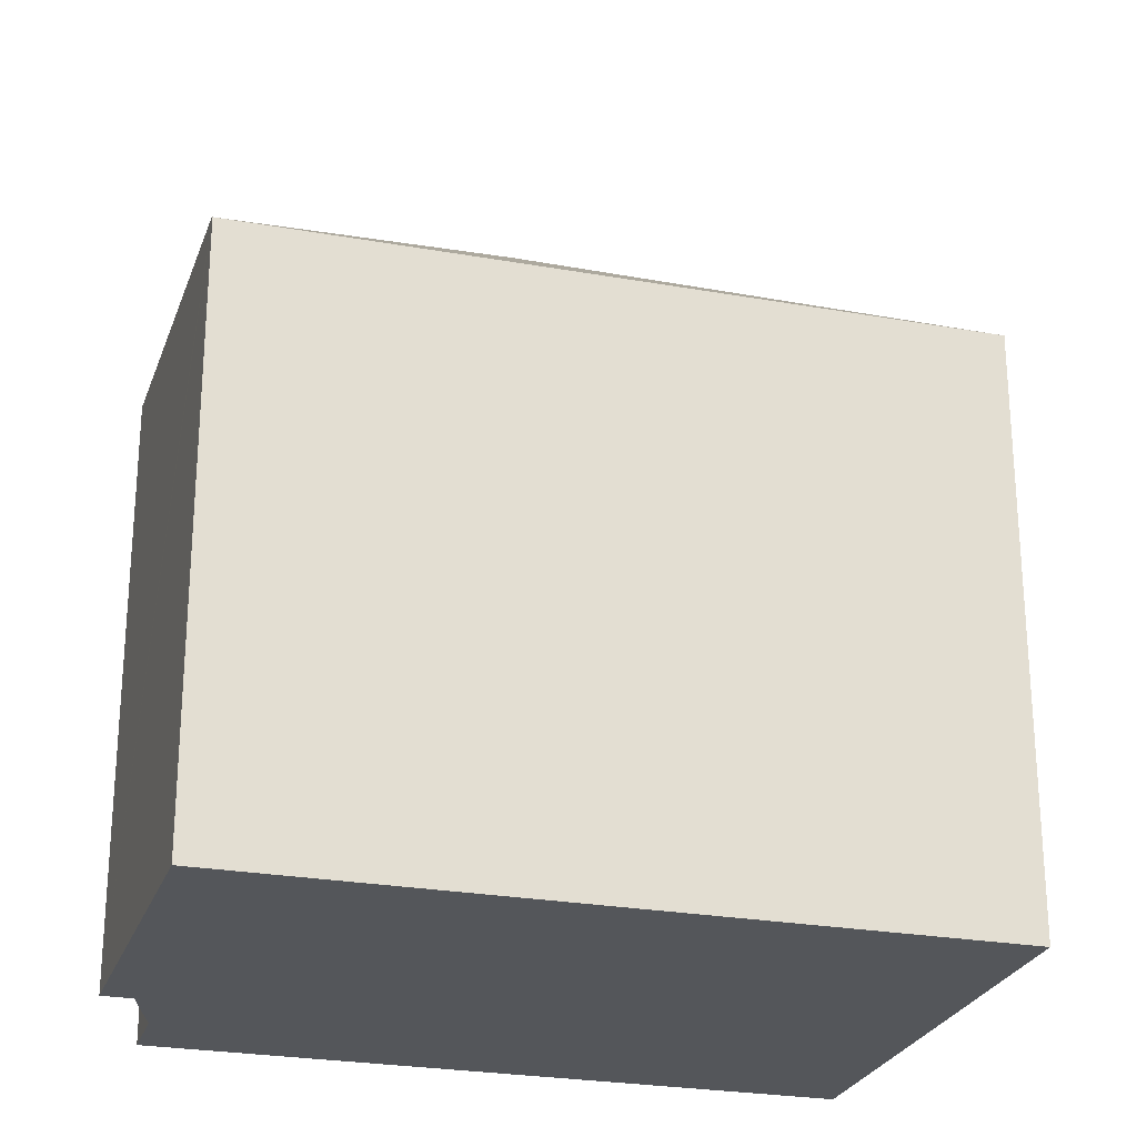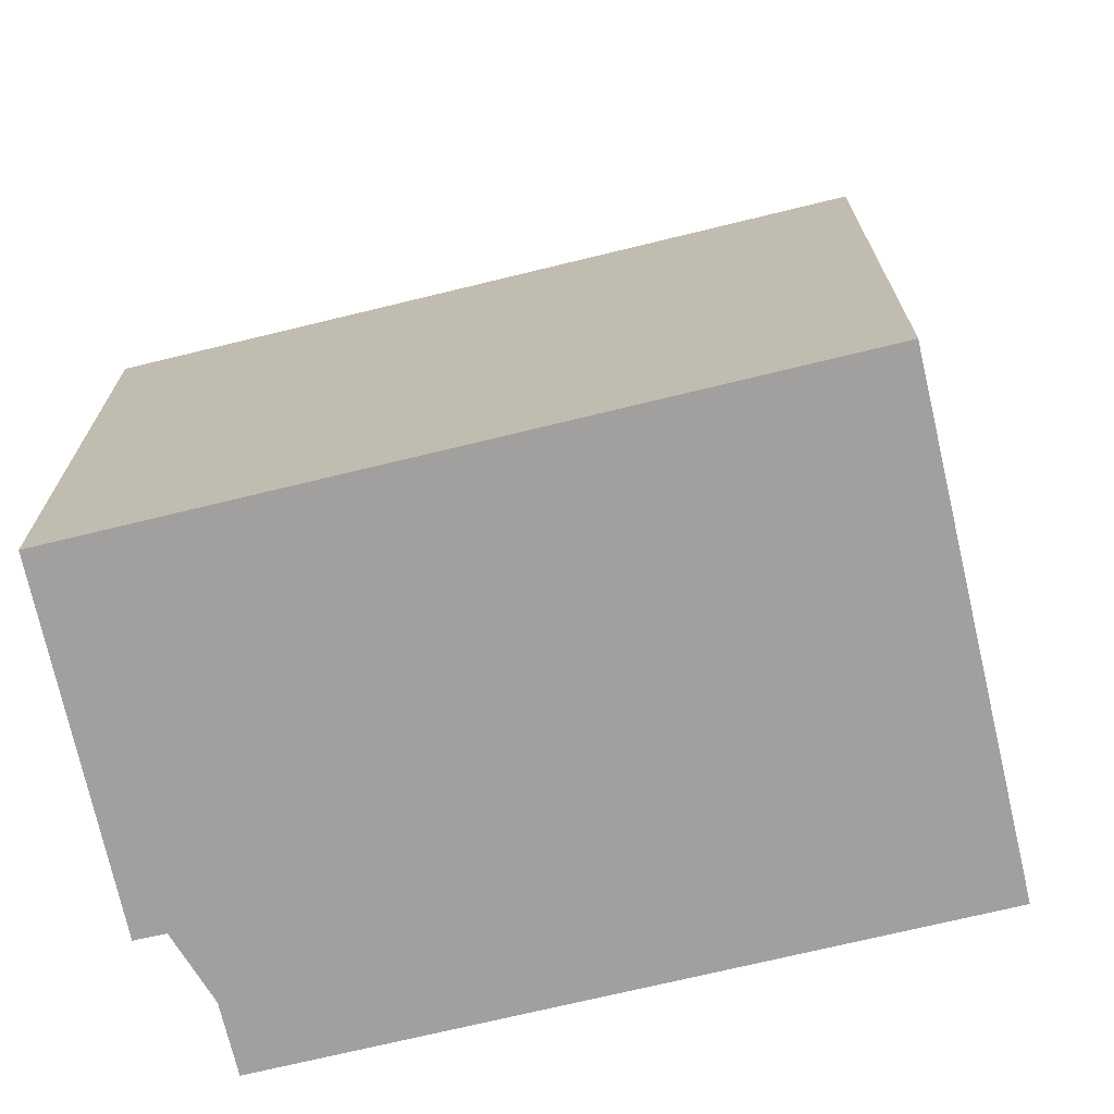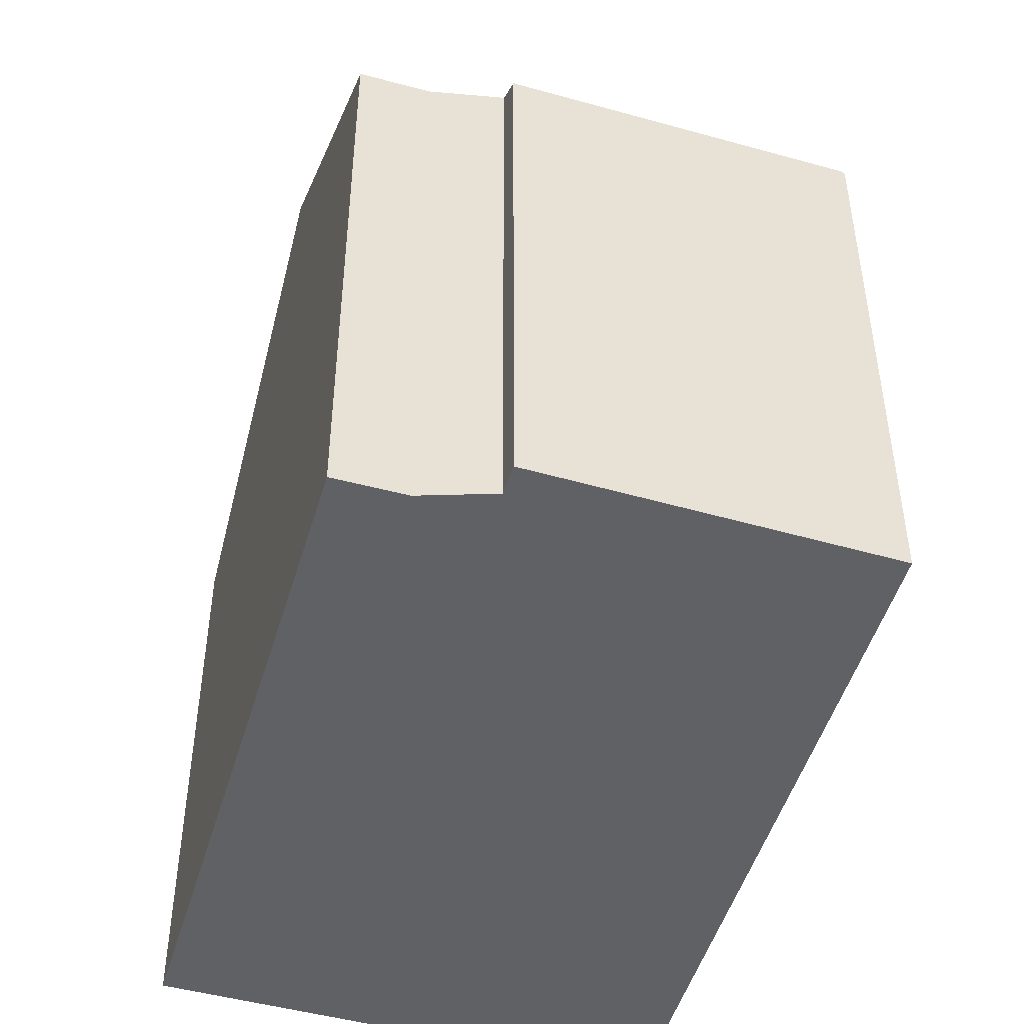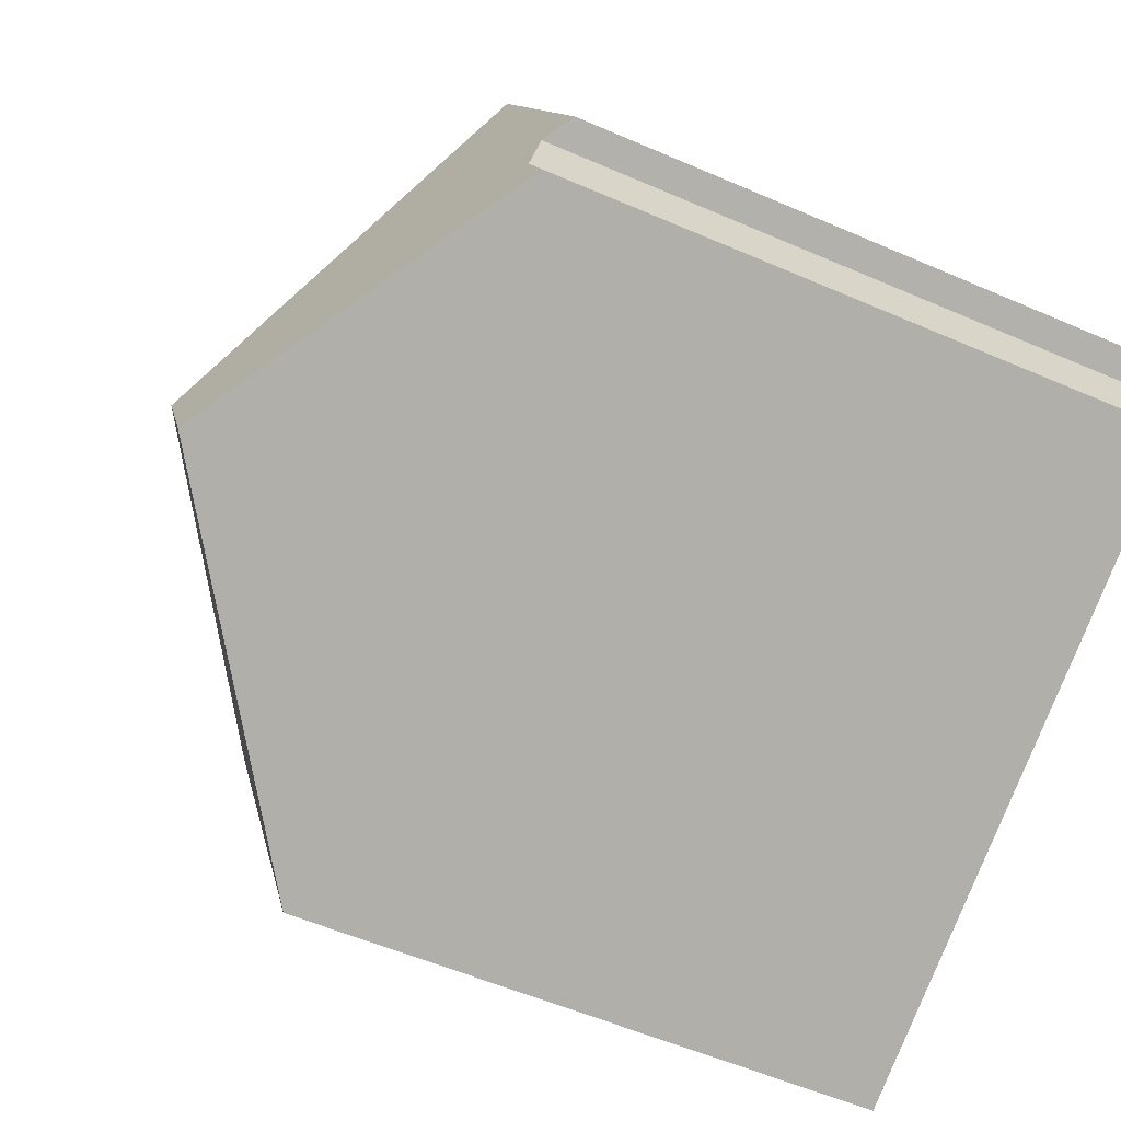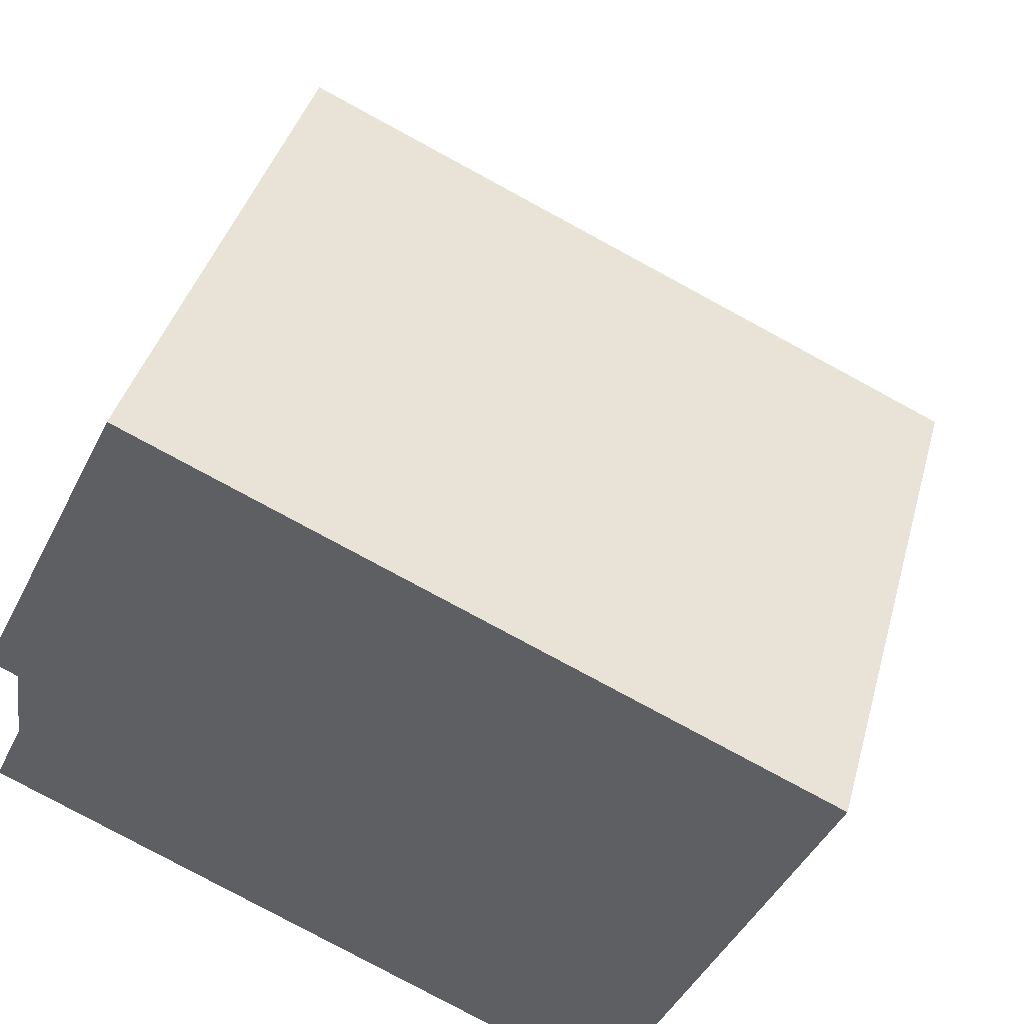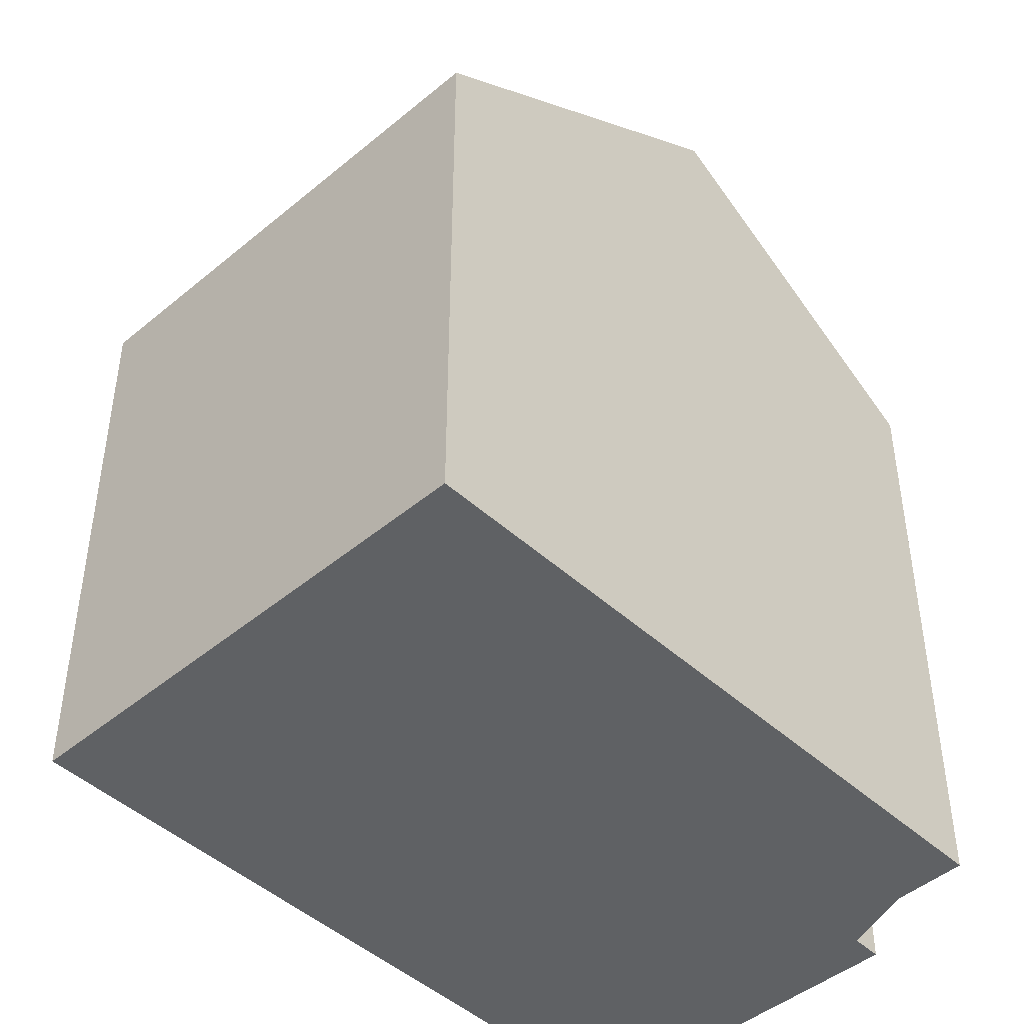
<metadata>
{"format":"obj","ext":"obj","renderer":"f3d","projection":"perspective","resolution":1024,"background":"white","views":[{"elev":-25.6,"azim":8.6,"up":"+Y"},{"elev":-71.9,"azim":38.2,"up":"+Y"},{"elev":-48.9,"azim":-81.7,"up":"+Y"},{"elev":-55.2,"azim":-114.7,"up":"+Z"},{"elev":39.5,"azim":14.8,"up":"+Z"},{"elev":-46.4,"azim":158.7,"up":"+Y"}]}
</metadata>
<code>
v  4.568 16.51 13.04
v  1.077 16.97 3.905
v  0.302 16.41 4.278
v  9.528 23.16 -0.45
v  0.836 17.41 1.812
v  0 17.42 1.067e-15
v  8.016 23.16 -3.674
v  4.62 16.43 13.14
v  23.32 16.43 4.621
v  17.41 16.43 -7.981
v  0 0 0
v  0.836 -1.11e-16 1.812
v  0.302 -2.62e-16 4.278
v  4.62 -8.049e-16 13.14
v  4.568 -7.984e-16 13.04
v  1.077 -2.391e-16 3.905
v  8.016 2.25e-16 -3.674
v  17.41 4.887e-16 -7.981
v  23.32 -2.83e-16 4.621
g defaultobject
f 1 2 3
f 2 1 4
f 2 4 5
f 5 4 6
f 6 4 7
f 8 4 1
f 4 8 9
f 10 4 9
f 4 10 7
f 11 5 6
f 5 11 12
f 13 1 3
f 1 13 8
f 8 13 14
f 14 13 15
f 12 2 5
f 2 12 16
f 16 3 2
f 3 16 13
f 10 6 7
f 6 10 11
f 11 10 17
f 17 10 18
f 14 9 8
f 9 14 19
f 19 10 9
f 10 19 18
f 15 19 14
f 19 15 13
f 19 13 16
f 19 16 12
f 19 12 11
f 19 11 17
f 19 17 18

</code>
